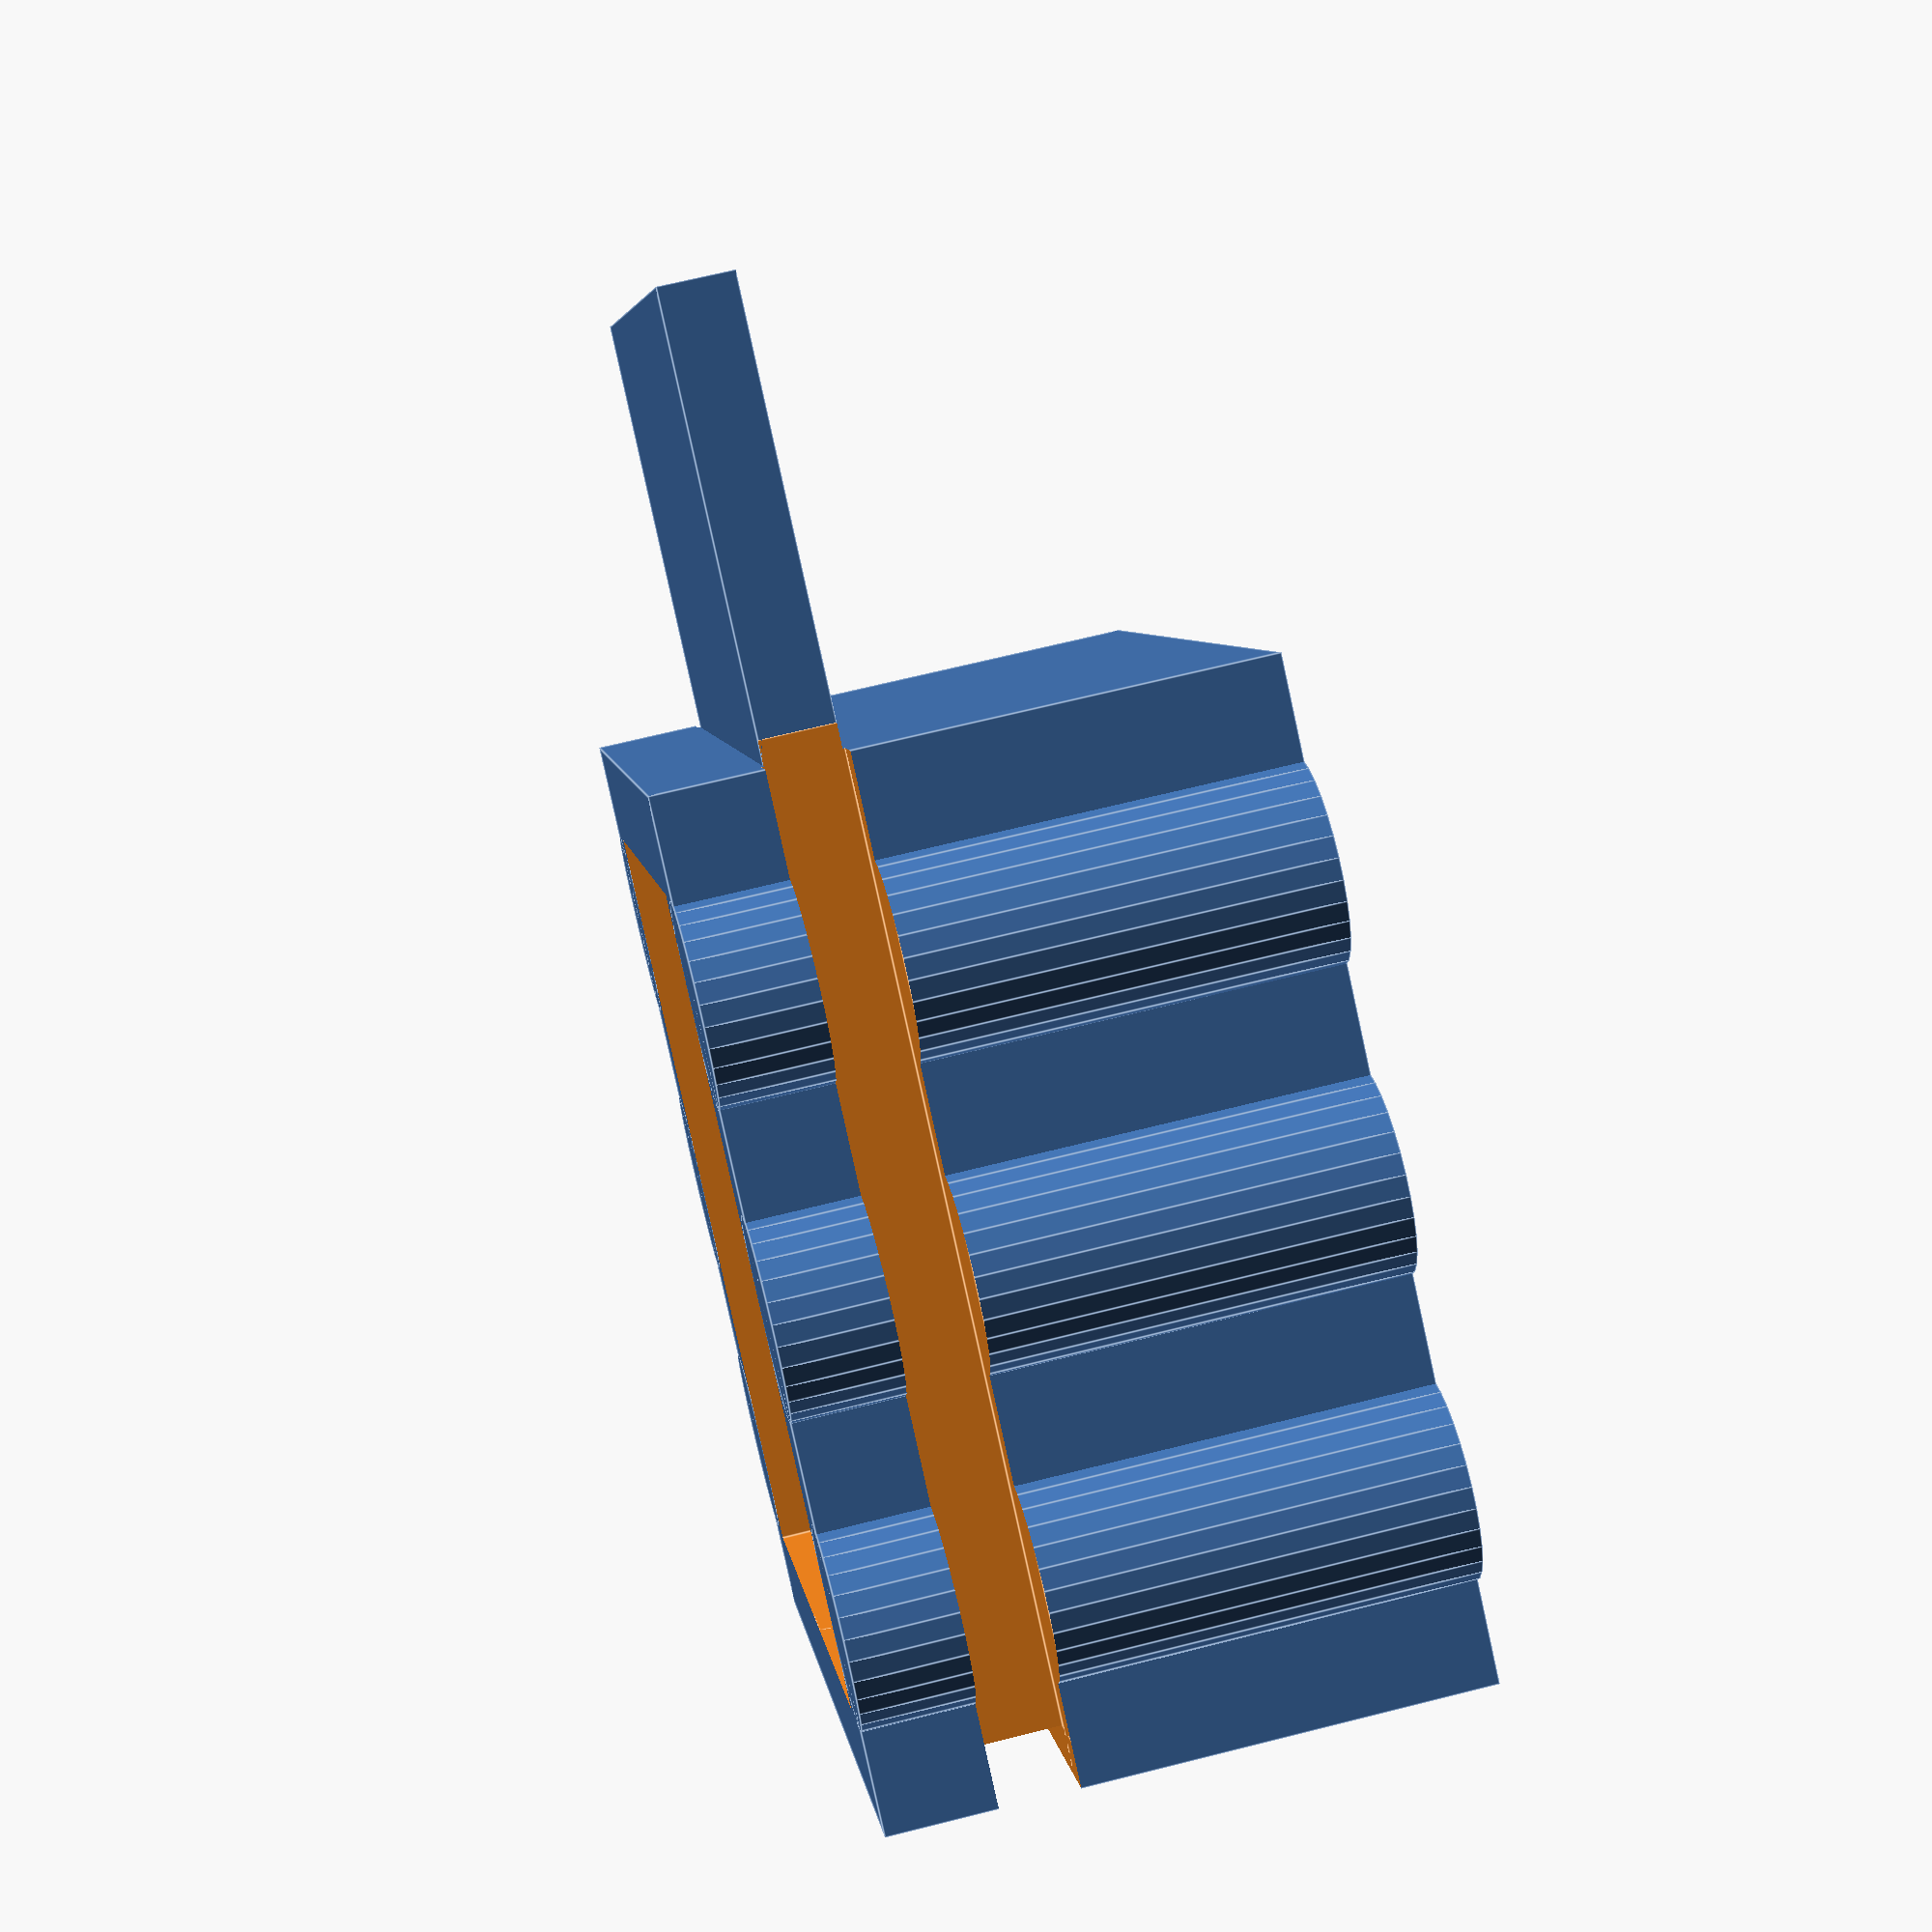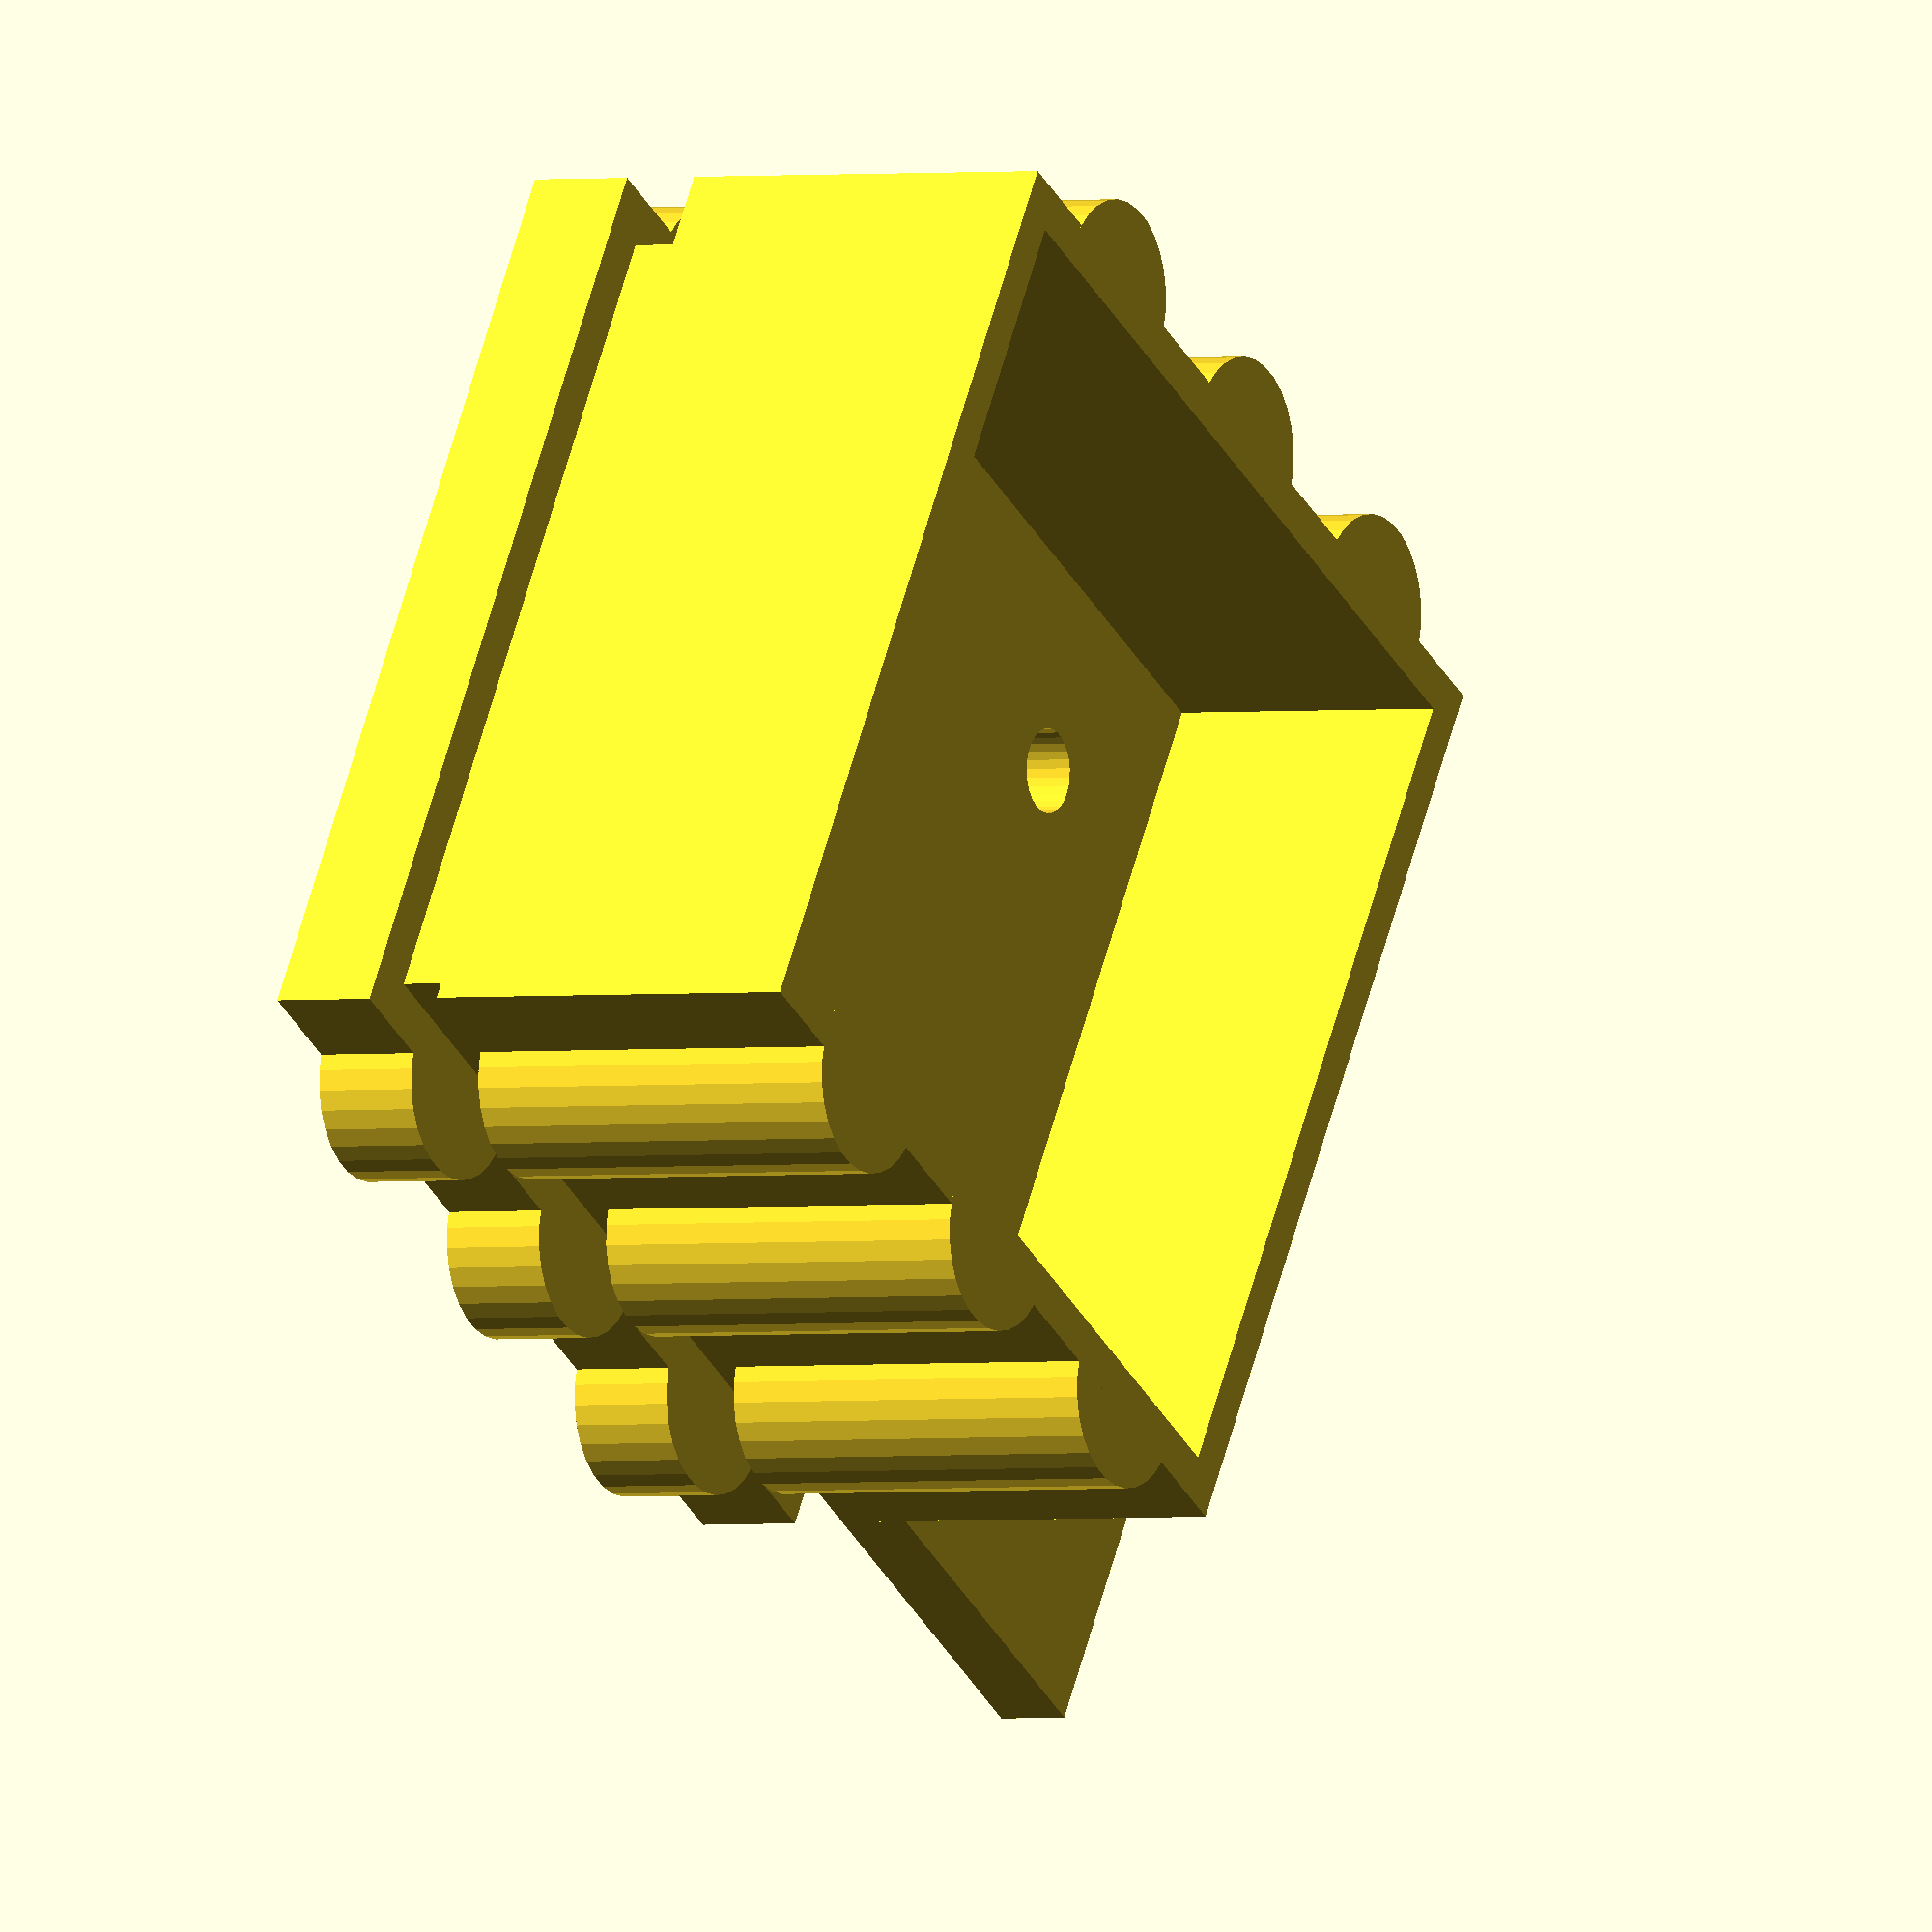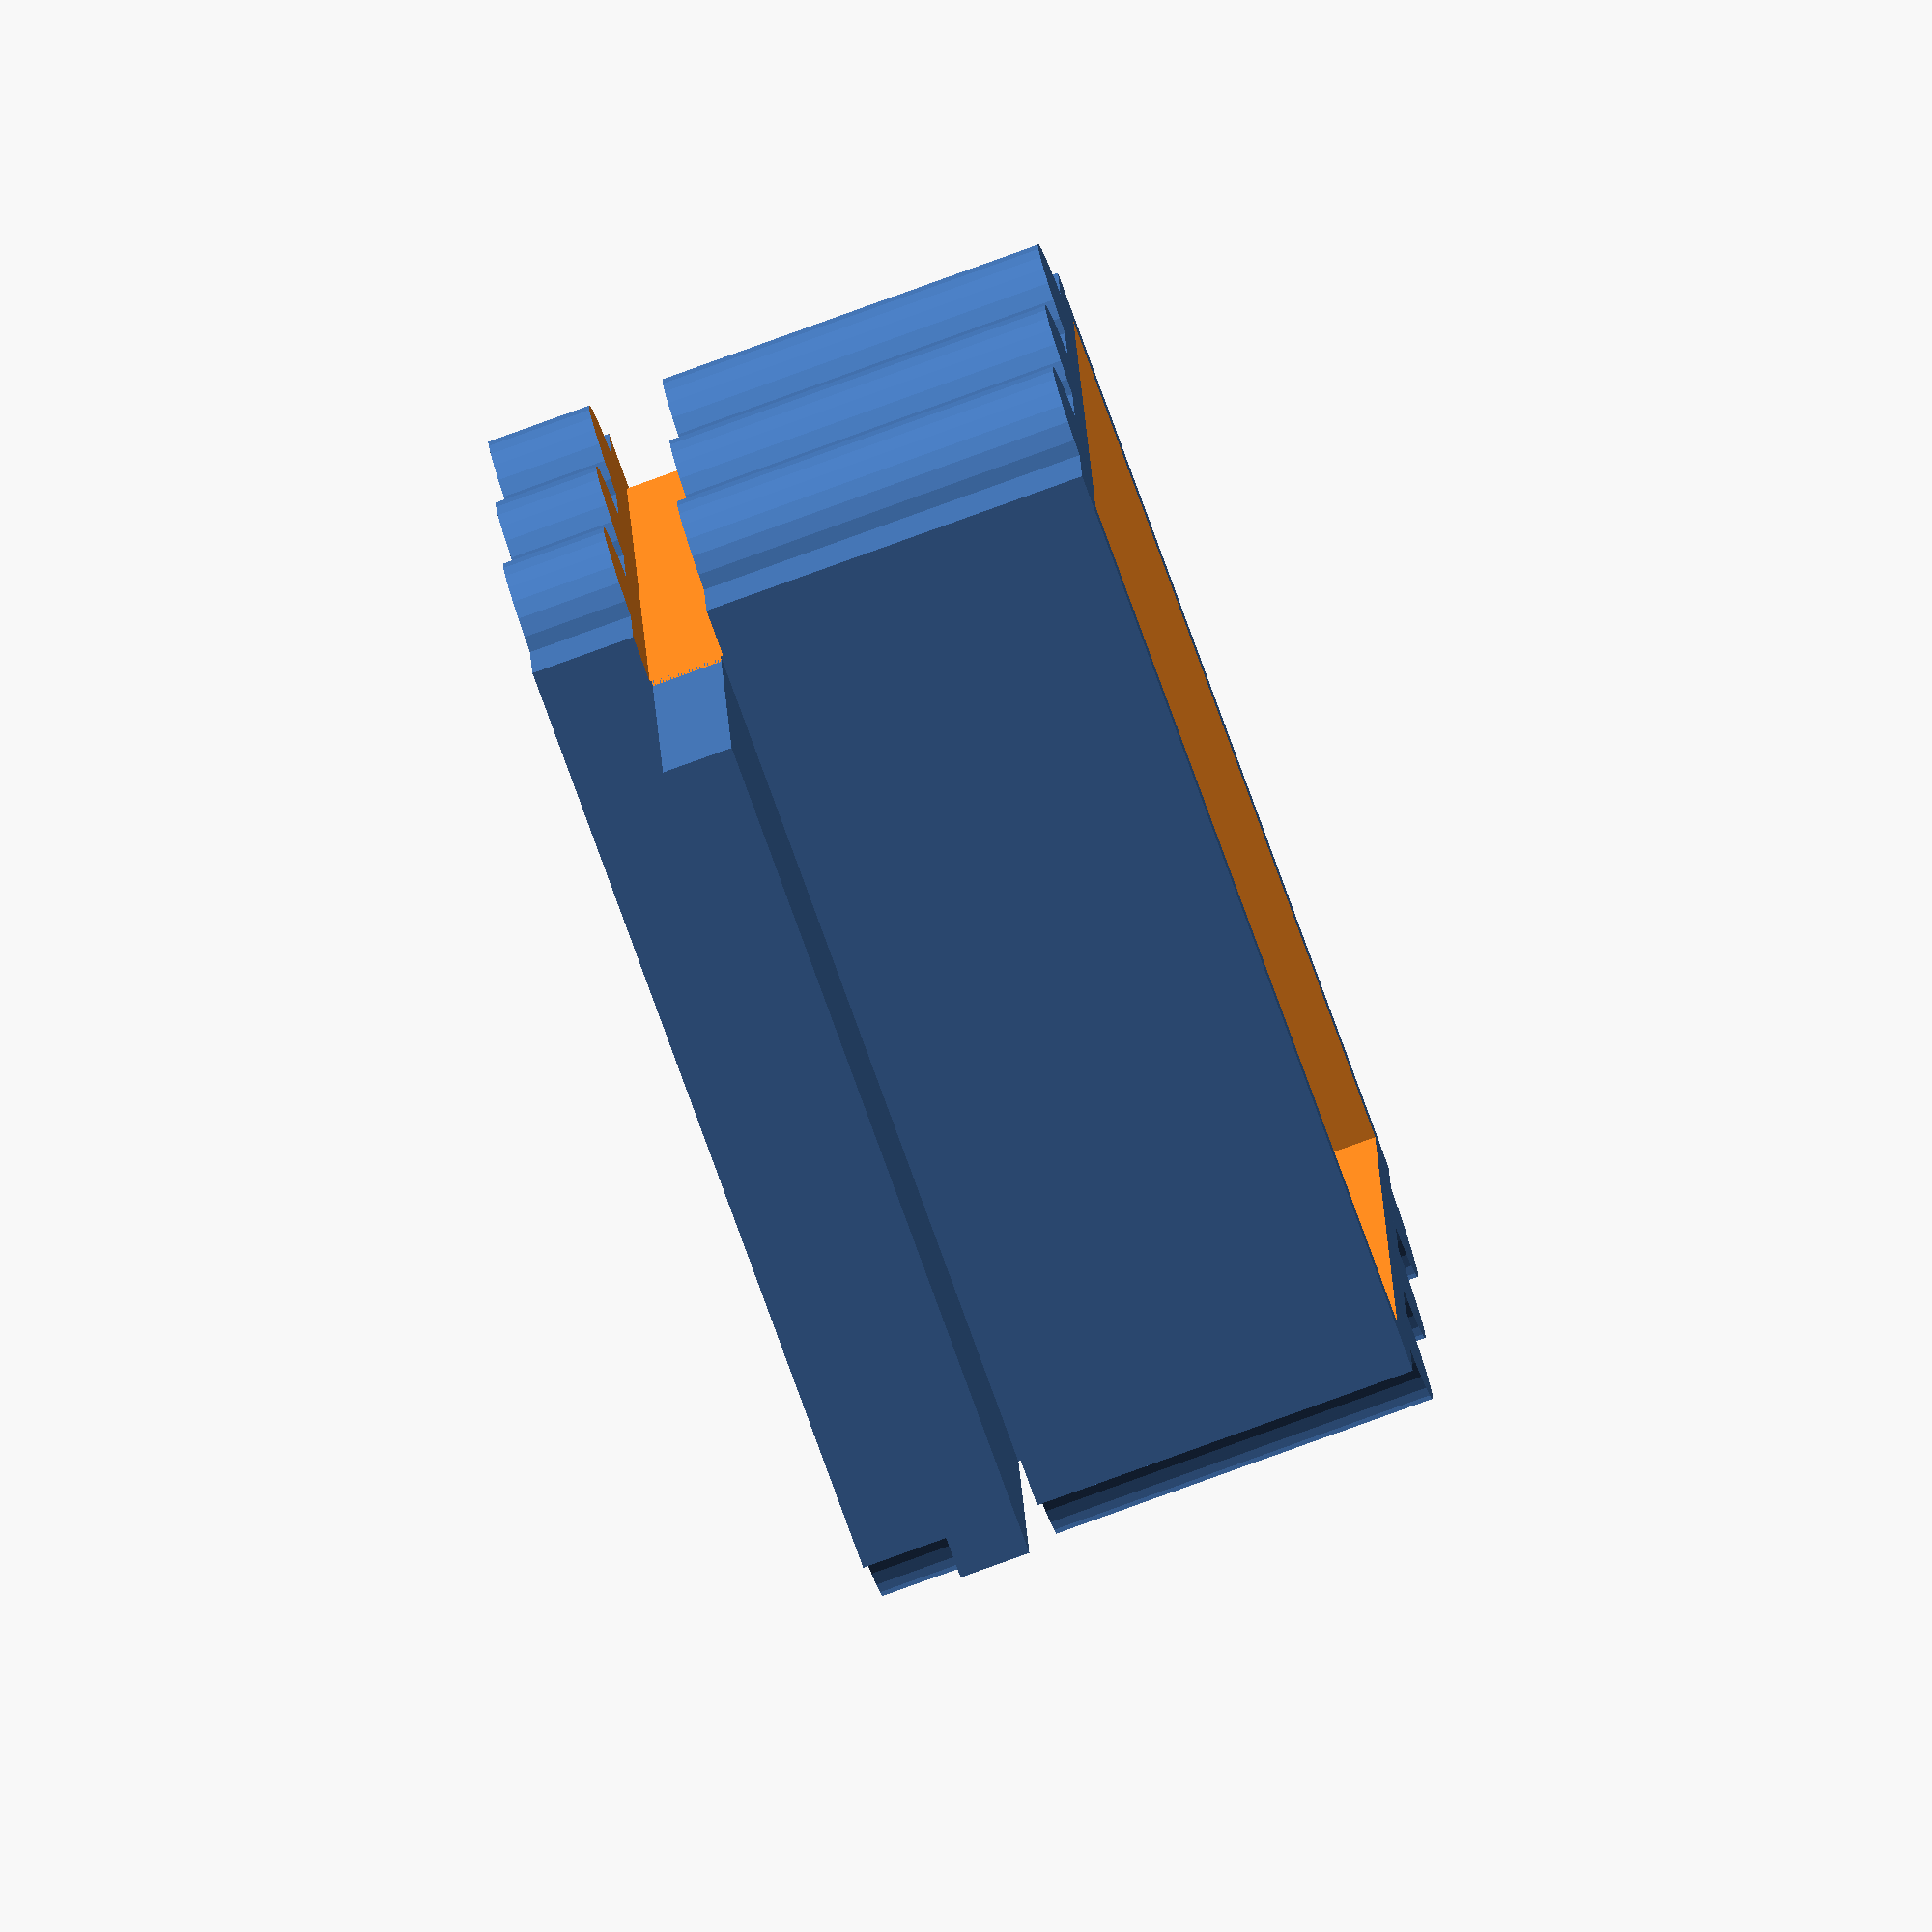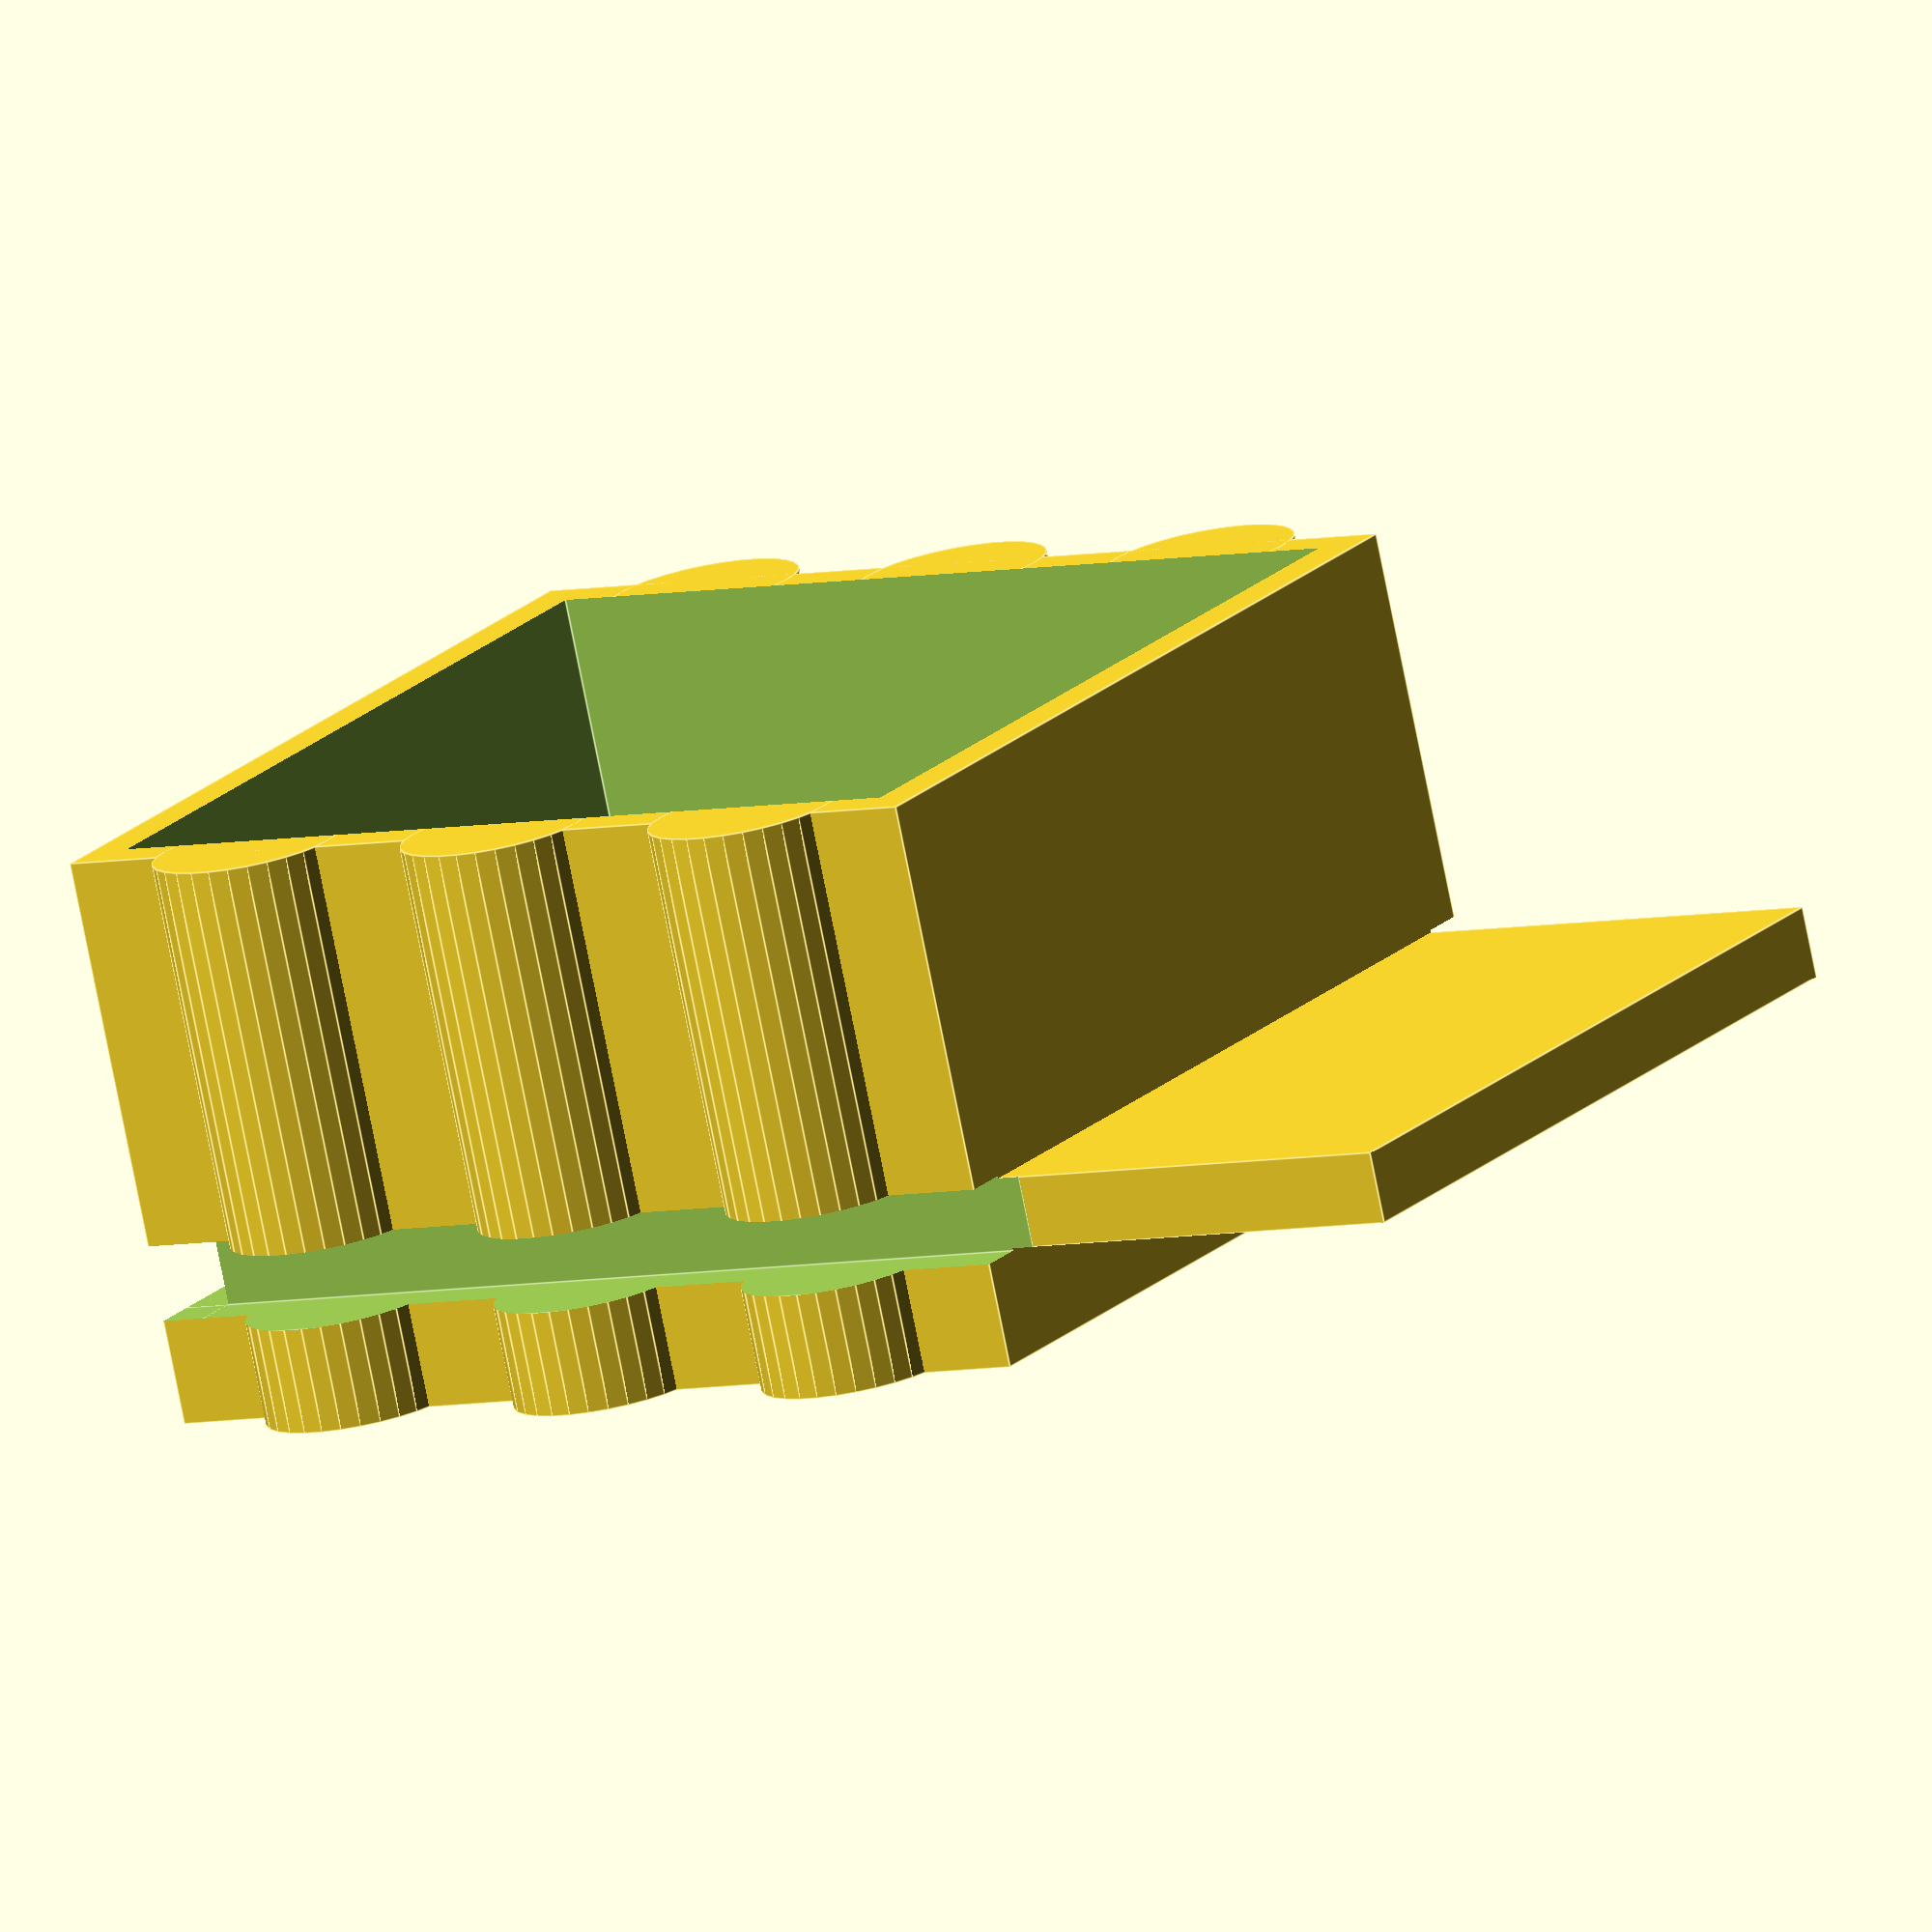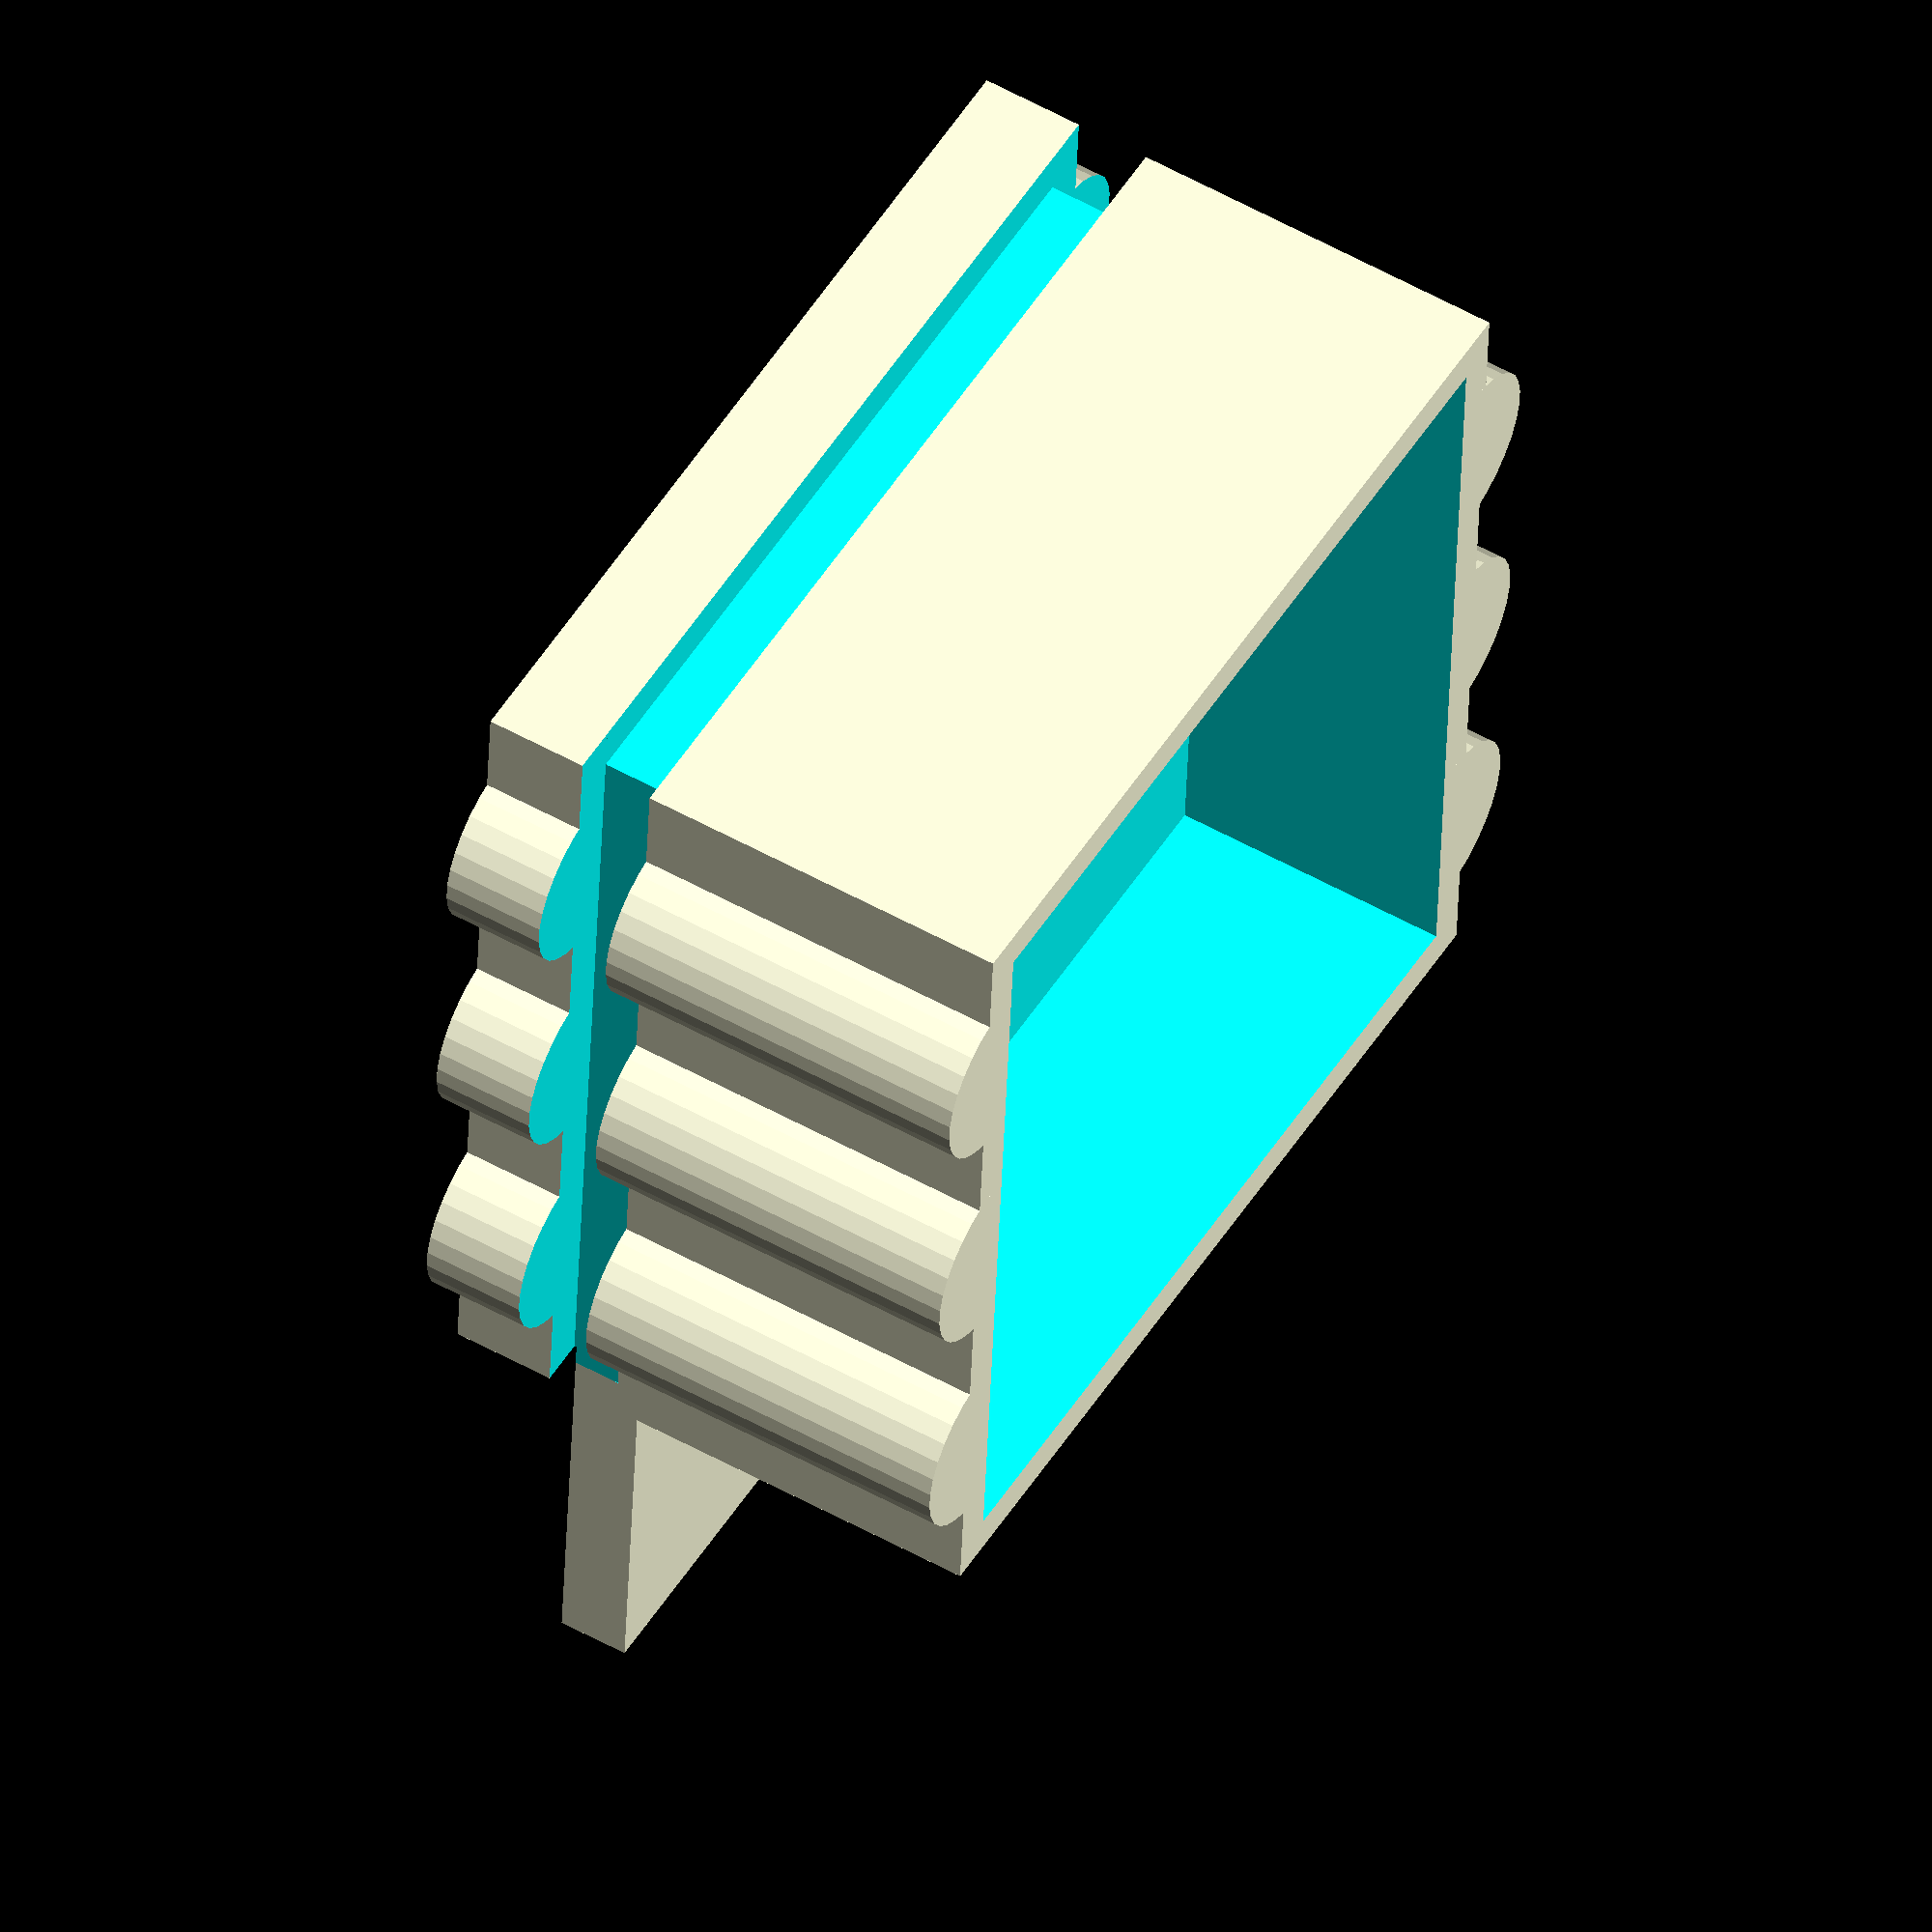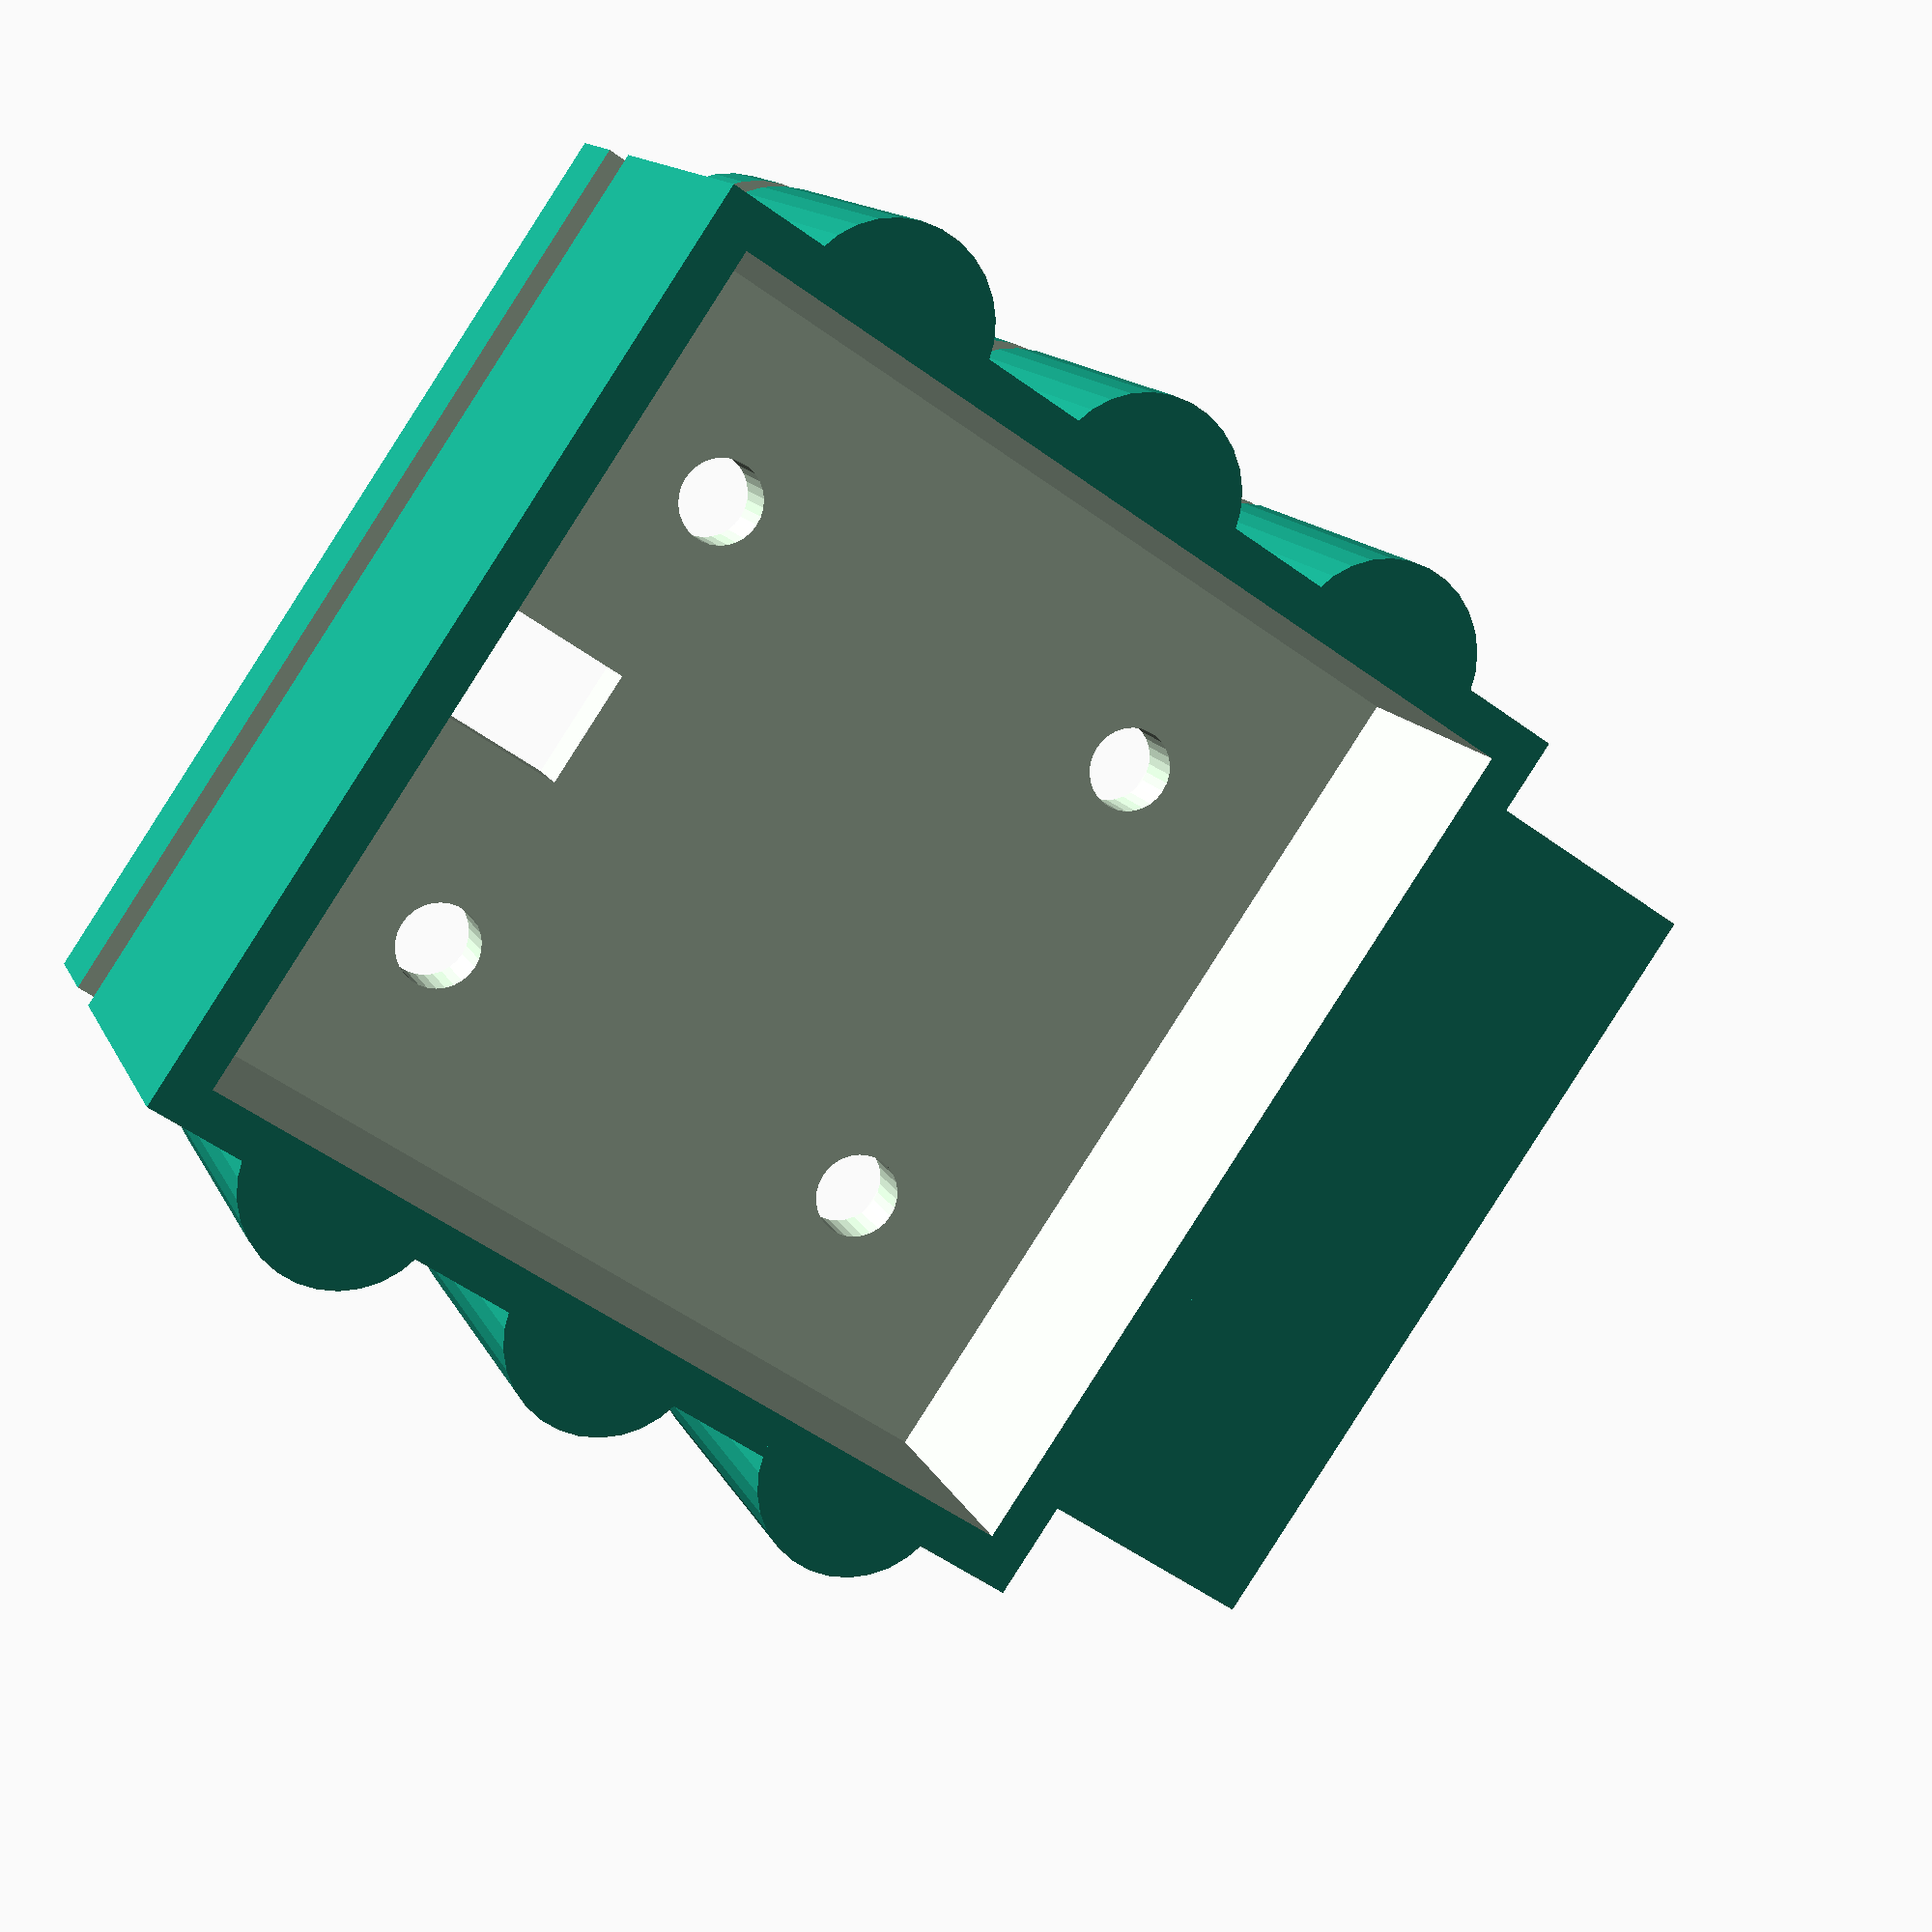
<openscad>
//Mindware Start-up circuits
//Load socket module
//PCB yet to take one of these apart
//m4 screws were used for CBA STM32 case
//holes for banana jacks are 8mm diameter
m4Radius = 3.5/2; // centre 4mm or more from edge, KiCad 5.08mm or 0.2"
holeOffset = 5.08;
$fn=30;
difference(){
    union(){
        cube([40,40,24]);
        translate([8,1,0]){
            cylinder(24,4,4);
        }
        translate([20,1,0]){
            cylinder(24,4,4);
        }
        translate([32,1,0]){
            cylinder(24,4,4);
        }
        translate([8,39,0]){
            cylinder(24,4,4);
        }
        translate([20,39,0]){
            cylinder(24,4,4);
        }
        translate([32,39,0]){
            cylinder(24,4,4);
        }
        //acrylic tab
        translate([38,2,4.5]){
            cube([(76-40)/2+2,36,3]);
        }    
    }
    translate([1.75,1.75,12]){
        cube([36.5,36.5,13]);
    }
    translate([4,20-5/2,0]){
        cube([6,5,13]);
    }    
    translate([2+2.5-0.5,2+2.5-0.5,-1]){
        //pcb cube([31,31,1]);
        cube([32,32,12+1-(8-5.5)]);
    }
    translate([2+2.5+holeOffset,2+2.5+holeOffset,0]){
        cylinder(24,m4Radius,m4Radius);
    }
    translate([2+2.5+holeOffset,40-(2+2.5+holeOffset),0]){
        cylinder(24,m4Radius,m4Radius);
    }
    translate([40-(2+2.5+holeOffset),2+2.5+holeOffset,0]){
        cylinder(24,m4Radius,m4Radius);
    }
    translate([40-(2+2.5+holeOffset),40-(2+2.5+holeOffset),0]){
        cylinder(24,m4Radius,m4Radius);
    }
    //acrylic slot
    translate([-1,-3,4.4]){
        cube([42,5,3.2]);
    }
    translate([-1,-1,4.4]){
        cube([3,42,3.2]);
    }
    translate([-1,38,4.4]){
        cube([42,5,3.2]);
    }    
}

</openscad>
<views>
elev=113.2 azim=150.9 roll=284.2 proj=p view=edges
elev=181.6 azim=211.2 roll=239.3 proj=o view=wireframe
elev=261.9 azim=265.8 roll=250.1 proj=o view=solid
elev=77.7 azim=30.2 roll=11.3 proj=o view=edges
elev=305.7 azim=93.8 roll=300.7 proj=o view=wireframe
elev=166.7 azim=214.4 roll=197.4 proj=p view=solid
</views>
